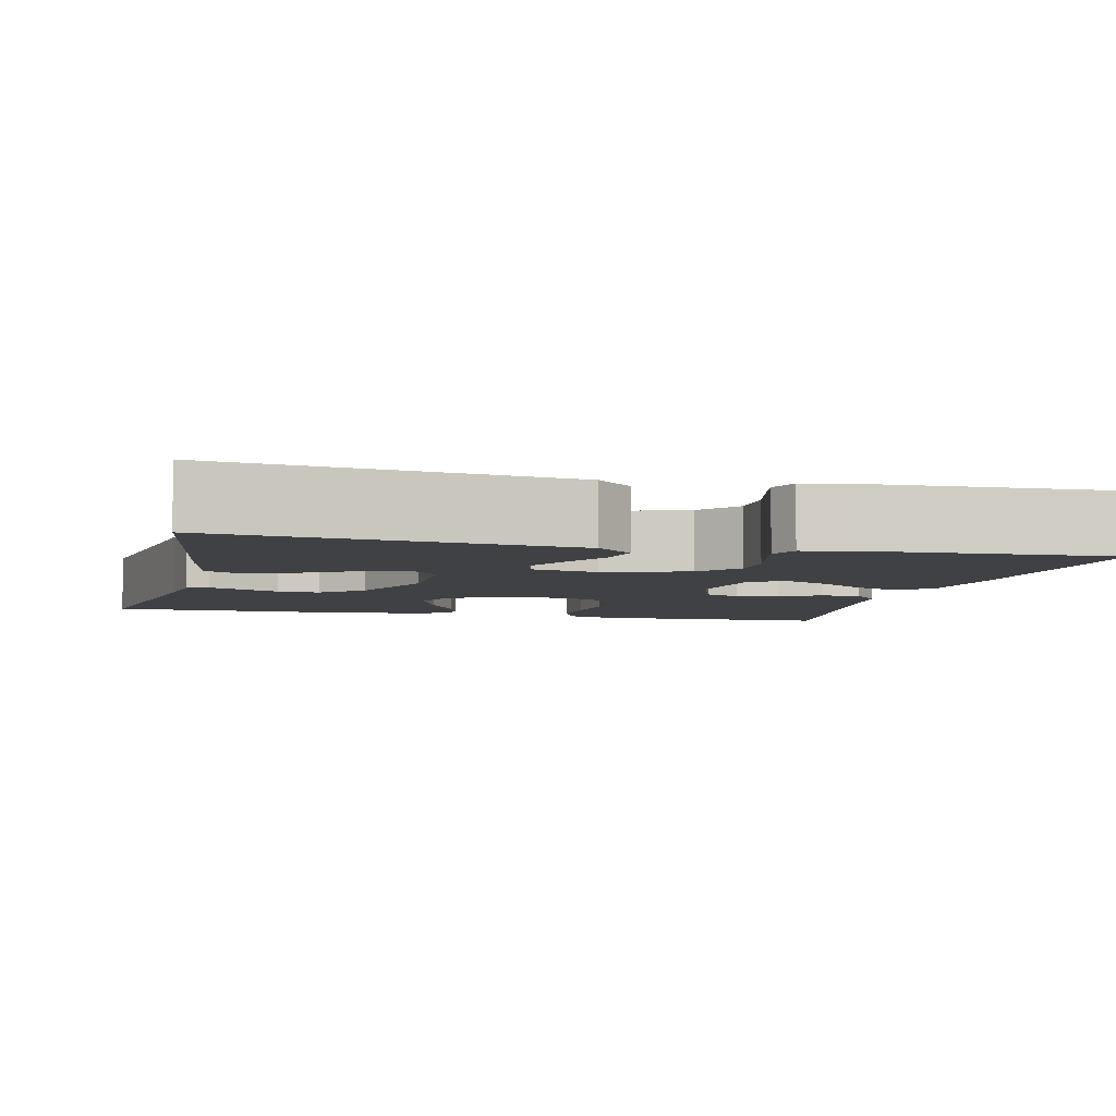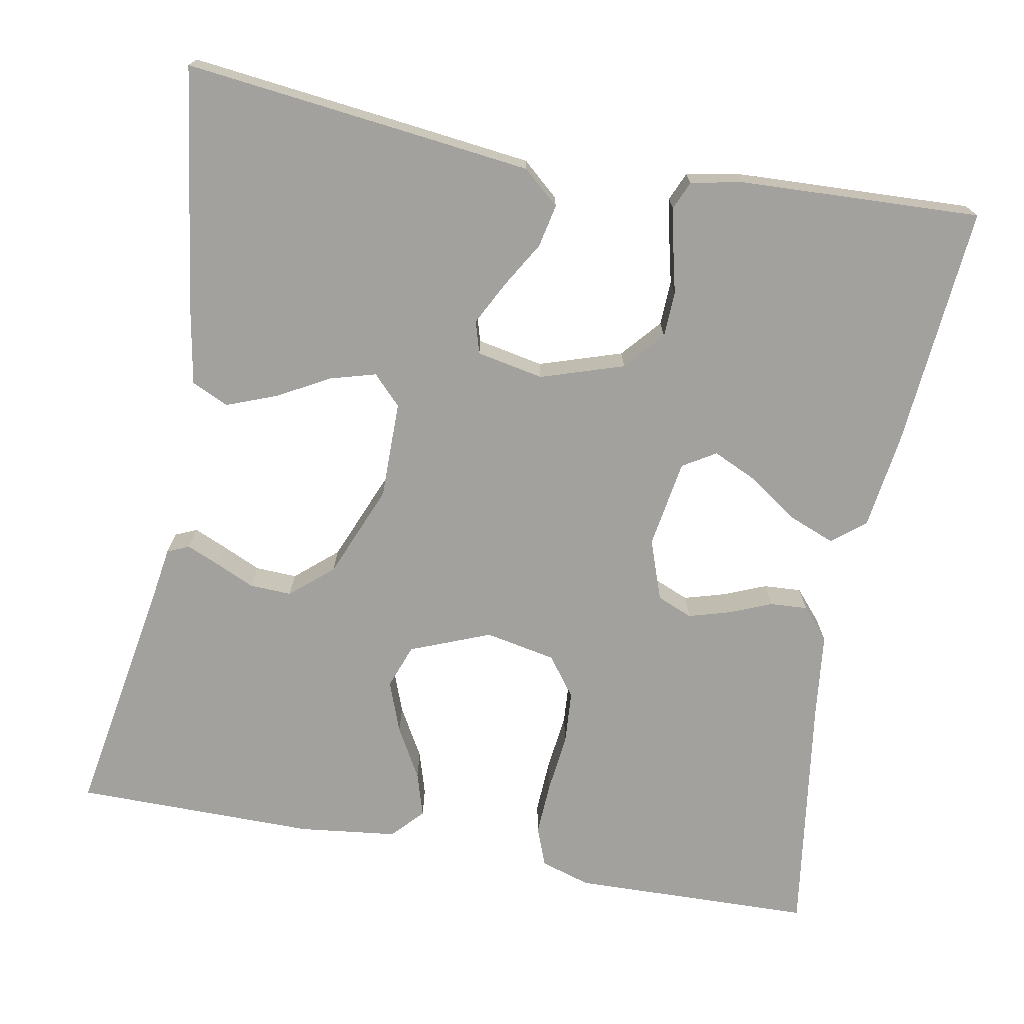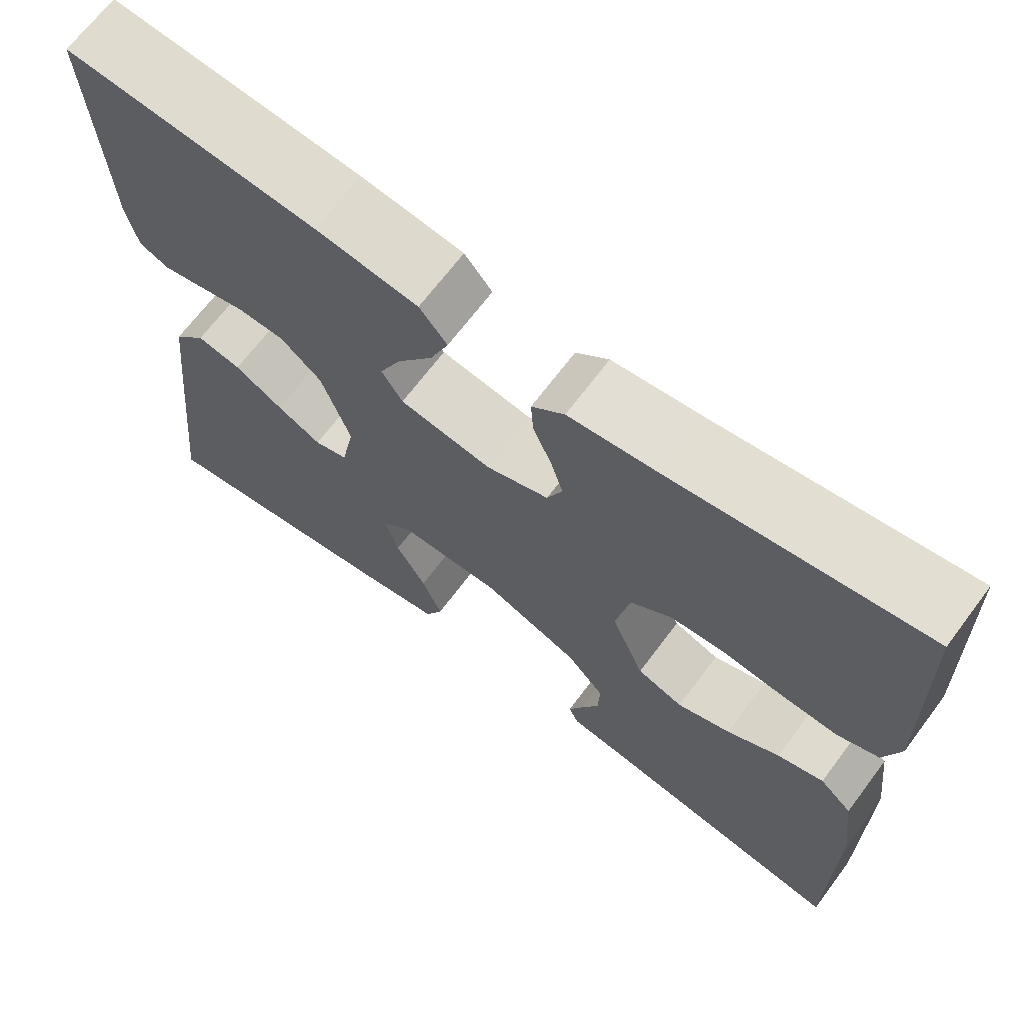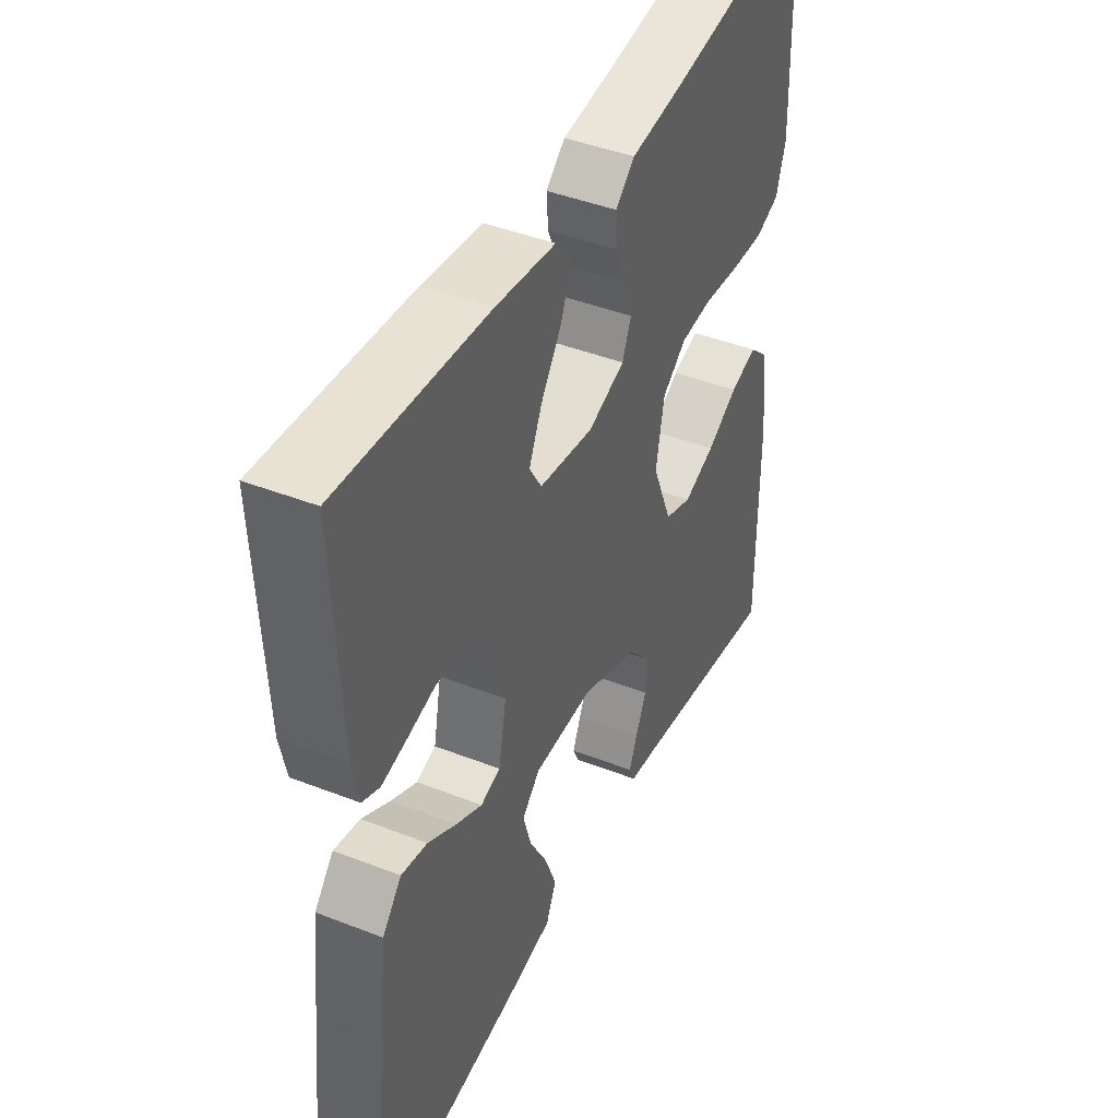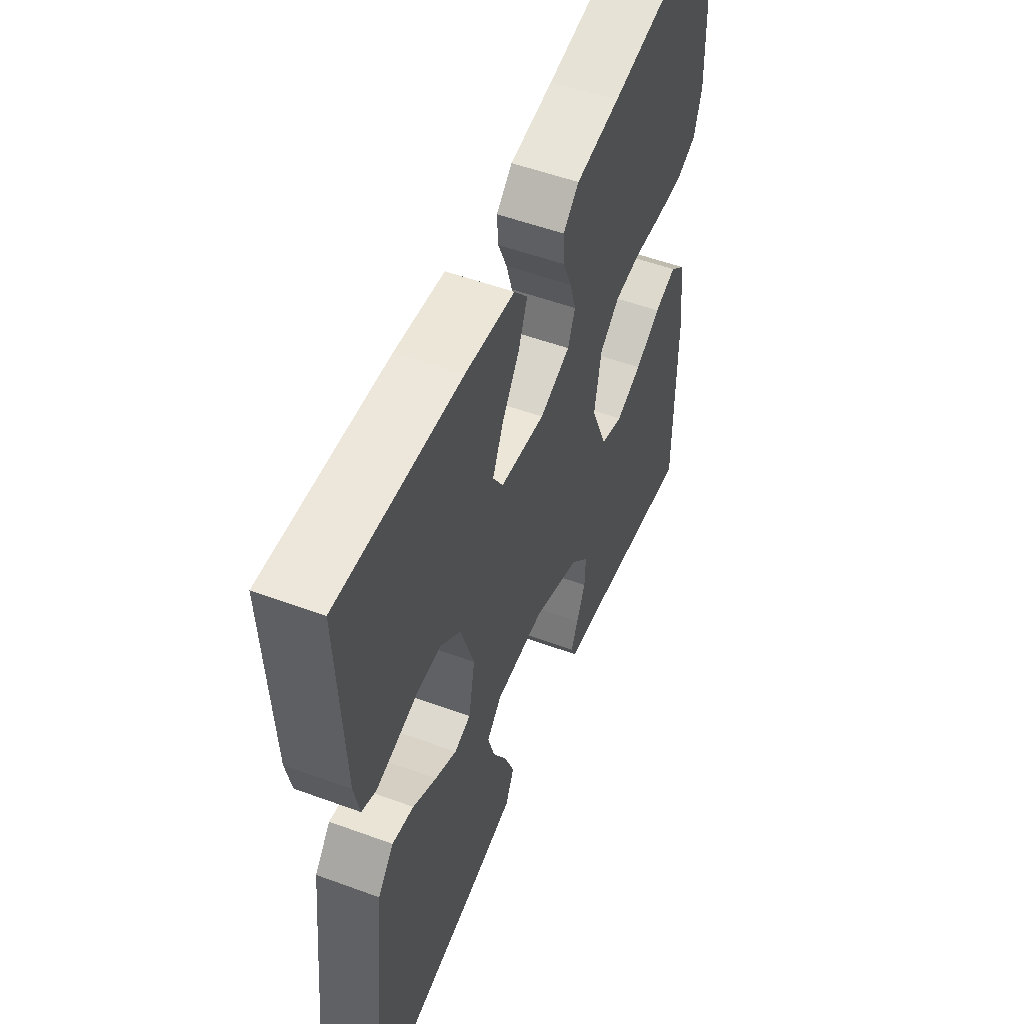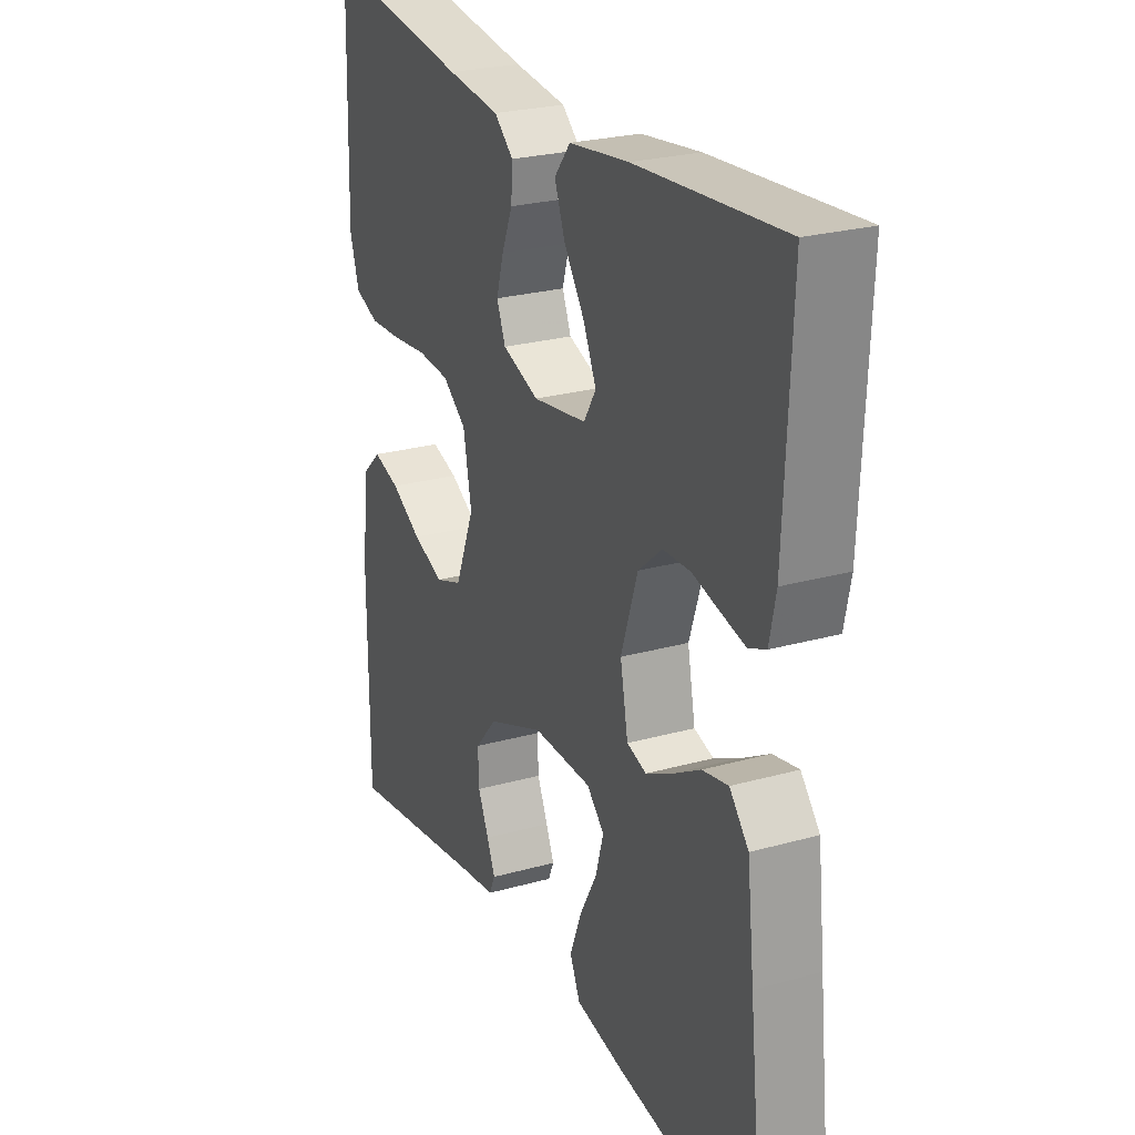
<metadata>
{"format":"obj","ext":"obj","renderer":"f3d","projection":"perspective","resolution":1024,"background":"white","views":[{"elev":-5.6,"azim":-103.6,"up":"+Y"},{"elev":-72.1,"azim":-100.7,"up":"+Y"},{"elev":68.2,"azim":36.9,"up":"+Z"},{"elev":43.3,"azim":-65.2,"up":"+Z"},{"elev":53.1,"azim":-68.5,"up":"+Z"},{"elev":25.2,"azim":-114.3,"up":"+Z"}]}
</metadata>
<code>
v -0.5 0.07 -0.5
v -0.467 0.07 -0.2
v -0.452 0.07 -0.068
v -0.413 0.07 -0.023
v -0.36 0.07 -0.034
v -0.302 0.07 -0.068
v -0.249 0.07 -0.095
v -0.209 0.07 -0.083
v -0.193 0.07 0
v -0.227 0.07 0.103
v -0.276 0.07 0.145
v -0.332 0.07 0.147
v -0.389 0.07 0.133
v -0.438 0.07 0.122
v -0.473 0.07 0.137
v -0.486 0.07 0.2
v -0.5 0.07 0.5
v -0.2 0.07 0.476
v -0.078 0.07 0.46
v -0.045 0.07 0.419
v -0.067 0.07 0.363
v -0.109 0.07 0.302
v -0.135 0.07 0.245
v -0.11 0.07 0.204
v 0 0.07 0.187
v 0.075 0.07 0.214
v 0.093 0.07 0.258
v 0.078 0.07 0.309
v 0.056 0.07 0.362
v 0.053 0.07 0.409
v 0.092 0.07 0.443
v 0.2 0.07 0.456
v 0.5 0.07 0.5
v 0.509 0.07 0.2
v 0.49 0.07 0.138
v 0.441 0.07 0.119
v 0.374 0.07 0.122
v 0.301 0.07 0.13
v 0.235 0.07 0.125
v 0.186 0.07 0.088
v 0.169 0.07 0
v 0.209 0.07 -0.099
v 0.264 0.07 -0.119
v 0.328 0.07 -0.095
v 0.391 0.07 -0.059
v 0.446 0.07 -0.042
v 0.485 0.07 -0.078
v 0.5 0.07 -0.2
v 0.5 0.07 -0.5
v 0.2 0.07 -0.45
v 0.132 0.07 -0.44
v 0.12 0.07 -0.413
v 0.137 0.07 -0.373
v 0.159 0.07 -0.324
v 0.161 0.07 -0.272
v 0.116 0.07 -0.22
v 0 0.07 -0.173
v -0.121 0.07 -0.174
v -0.157 0.07 -0.209
v -0.141 0.07 -0.265
v -0.105 0.07 -0.33
v -0.081 0.07 -0.392
v -0.102 0.07 -0.438
v -0.2 0.07 -0.456
v -0.5 0 -0.5
v -0.467 0 -0.2
v -0.452 0 -0.068
v -0.413 0 -0.023
v -0.36 0 -0.034
v -0.302 0 -0.068
v -0.249 0 -0.095
v -0.209 0 -0.083
v -0.193 0 0
v -0.227 0 0.103
v -0.276 0 0.145
v -0.332 0 0.147
v -0.389 0 0.133
v -0.438 0 0.122
v -0.473 0 0.137
v -0.486 0 0.2
v -0.5 0 0.5
v -0.2 0 0.476
v -0.078 0 0.46
v -0.045 0 0.419
v -0.067 0 0.363
v -0.109 0 0.302
v -0.135 0 0.245
v -0.11 0 0.204
v 0 0 0.187
v 0.075 0 0.214
v 0.093 0 0.258
v 0.078 0 0.309
v 0.056 0 0.362
v 0.053 0 0.409
v 0.092 0 0.443
v 0.2 0 0.456
v 0.5 0 0.5
v 0.509 0 0.2
v 0.49 0 0.138
v 0.441 0 0.119
v 0.374 0 0.122
v 0.301 0 0.13
v 0.235 0 0.125
v 0.186 0 0.088
v 0.169 0 0
v 0.209 0 -0.099
v 0.264 0 -0.119
v 0.328 0 -0.095
v 0.391 0 -0.059
v 0.446 0 -0.042
v 0.485 0 -0.078
v 0.5 0 -0.2
v 0.5 0 -0.5
v 0.2 0 -0.45
v 0.132 0 -0.44
v 0.12 0 -0.413
v 0.137 0 -0.373
v 0.159 0 -0.324
v 0.161 0 -0.272
v 0.116 0 -0.22
v 0 0 -0.173
v -0.121 0 -0.174
v -0.157 0 -0.209
v -0.141 0 -0.265
v -0.105 0 -0.33
v -0.081 0 -0.392
v -0.102 0 -0.438
v -0.2 0 -0.456
f 4 5 6
f 3 4 6
f 2 3 6
f 1 2 6
f 64 1 6
f 63 64 6
f 62 63 6
f 61 62 6
f 60 61 6
f 59 60 6 7
f 58 59 7 8
f 57 58 8 9
f 56 57 9 10
f 52 53 54
f 51 52 54
f 50 51 54
f 50 54 55
f 49 50 55
f 48 49 55
f 47 48 55
f 46 47 55
f 45 46 55
f 44 45 55
f 43 44 55 56
f 36 37 38
f 35 36 38
f 34 35 38
f 33 34 38
f 32 33 38
f 32 38 39
f 31 32 39
f 30 31 39
f 29 30 39
f 28 29 39
f 27 28 39 40
f 20 21 22
f 19 20 22
f 18 19 22
f 17 18 22
f 16 17 22
f 15 16 22
f 14 15 22
f 13 14 22
f 12 13 22
f 11 12 22 23
f 10 11 23 24
f 42 43 56
f 10 24 25
f 56 10 25
f 42 56 25
f 41 42 25
f 26 27 40 41
f 25 26 41
f 70 69 68
f 70 68 67
f 70 67 66
f 70 66 65
f 70 65 128
f 70 128 127
f 70 127 126
f 70 126 125
f 70 125 124
f 71 70 124 123
f 72 71 123 122
f 73 72 122 121
f 74 73 121 120
f 118 117 116
f 118 116 115
f 118 115 114
f 119 118 114
f 119 114 113
f 119 113 112
f 119 112 111
f 119 111 110
f 119 110 109
f 119 109 108
f 120 119 108 107
f 102 101 100
f 102 100 99
f 102 99 98
f 102 98 97
f 102 97 96
f 103 102 96
f 103 96 95
f 103 95 94
f 103 94 93
f 103 93 92
f 104 103 92 91
f 86 85 84
f 86 84 83
f 86 83 82
f 86 82 81
f 86 81 80
f 86 80 79
f 86 79 78
f 86 78 77
f 86 77 76
f 87 86 76 75
f 88 87 75 74
f 120 107 106
f 89 88 74
f 89 74 120
f 89 120 106
f 89 106 105
f 105 104 91 90
f 105 90 89
f 1 65 66 2
f 2 66 67 3
f 3 67 68 4
f 4 68 69 5
f 5 69 70 6
f 6 70 71 7
f 7 71 72 8
f 8 72 73 9
f 9 73 74 10
f 10 74 75 11
f 11 75 76 12
f 12 76 77 13
f 13 77 78 14
f 14 78 79 15
f 15 79 80 16
f 16 80 81 17
f 17 81 82 18
f 18 82 83 19
f 19 83 84 20
f 20 84 85 21
f 21 85 86 22
f 22 86 87 23
f 23 87 88 24
f 24 88 89 25
f 25 89 90 26
f 26 90 91 27
f 27 91 92 28
f 28 92 93 29
f 29 93 94 30
f 30 94 95 31
f 31 95 96 32
f 32 96 97 33
f 33 97 98 34
f 34 98 99 35
f 35 99 100 36
f 36 100 101 37
f 37 101 102 38
f 38 102 103 39
f 39 103 104 40
f 40 104 105 41
f 41 105 106 42
f 42 106 107 43
f 43 107 108 44
f 44 108 109 45
f 45 109 110 46
f 46 110 111 47
f 47 111 112 48
f 48 112 113 49
f 49 113 114 50
f 50 114 115 51
f 51 115 116 52
f 52 116 117 53
f 53 117 118 54
f 54 118 119 55
f 55 119 120 56
f 56 120 121 57
f 57 121 122 58
f 58 122 123 59
f 59 123 124 60
f 60 124 125 61
f 61 125 126 62
f 62 126 127 63
f 63 127 128 64
f 64 128 65 1

</code>
